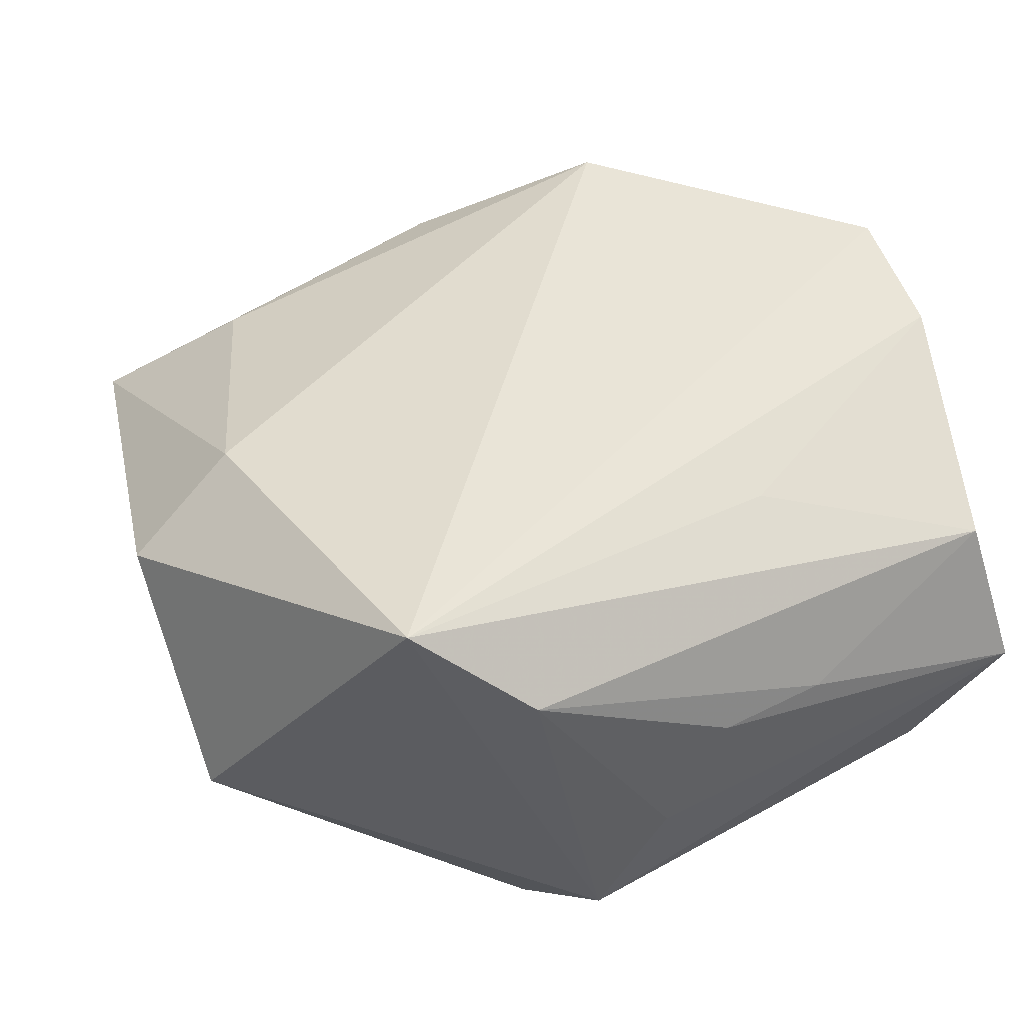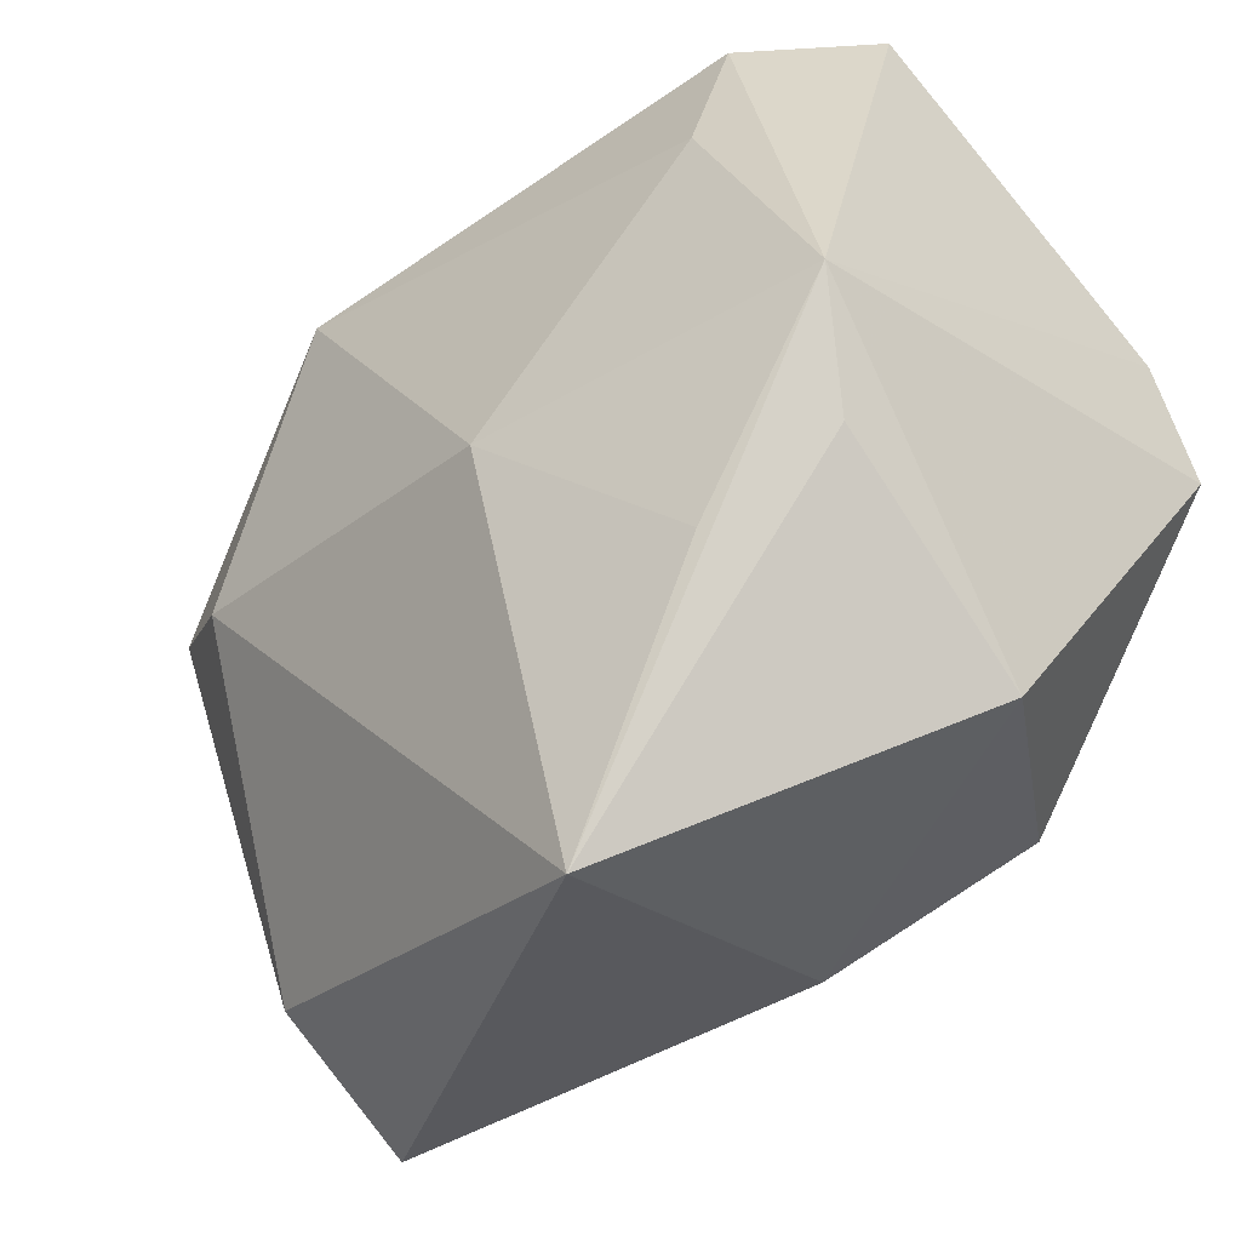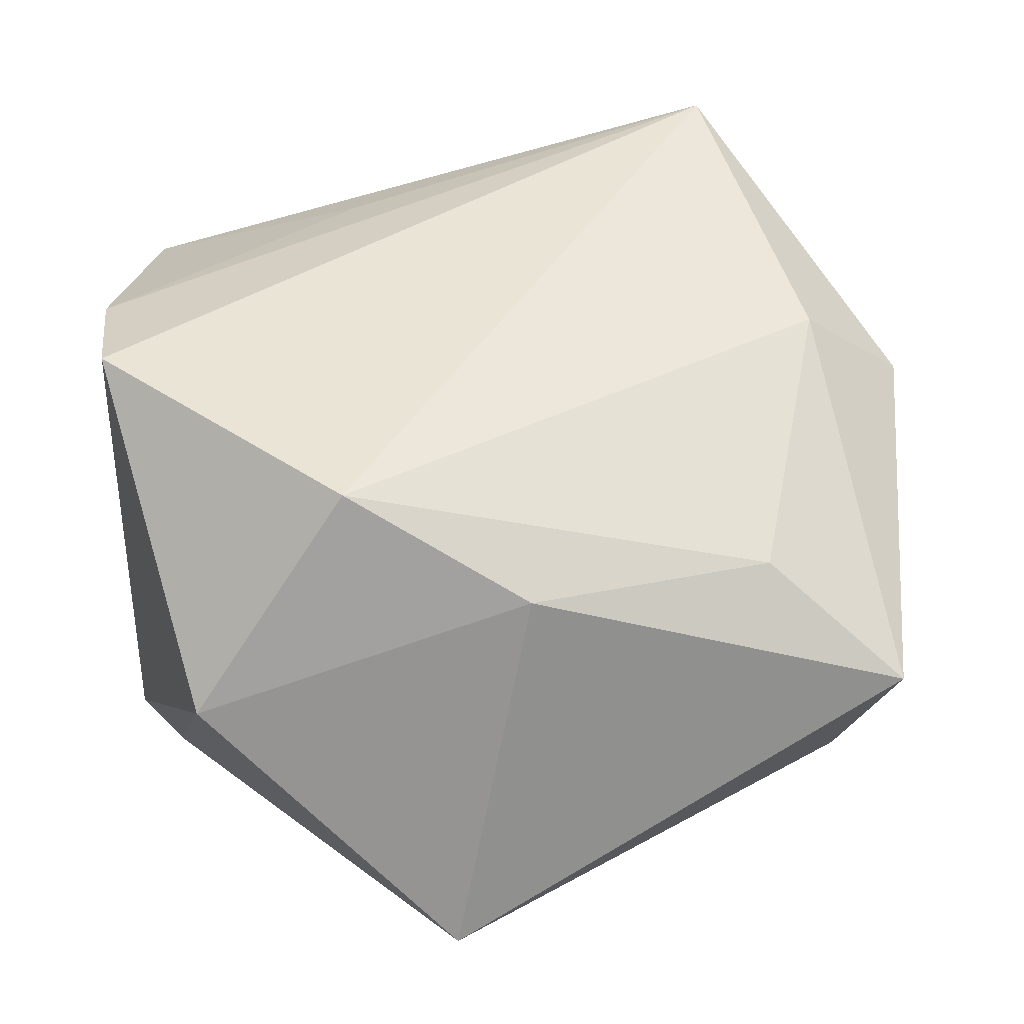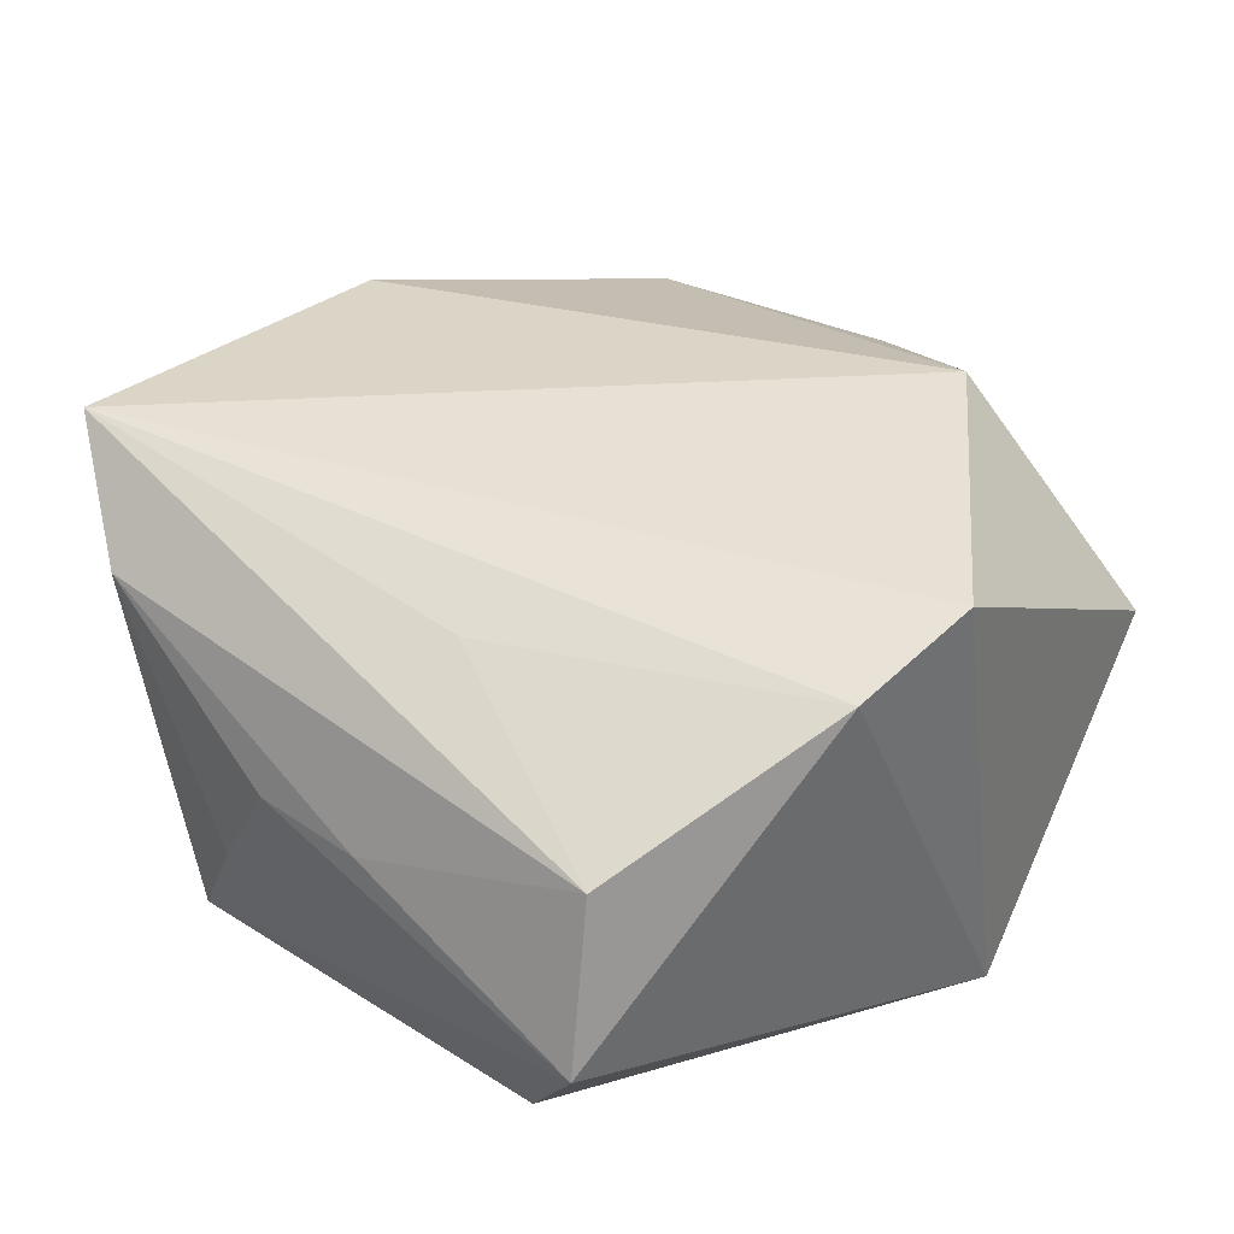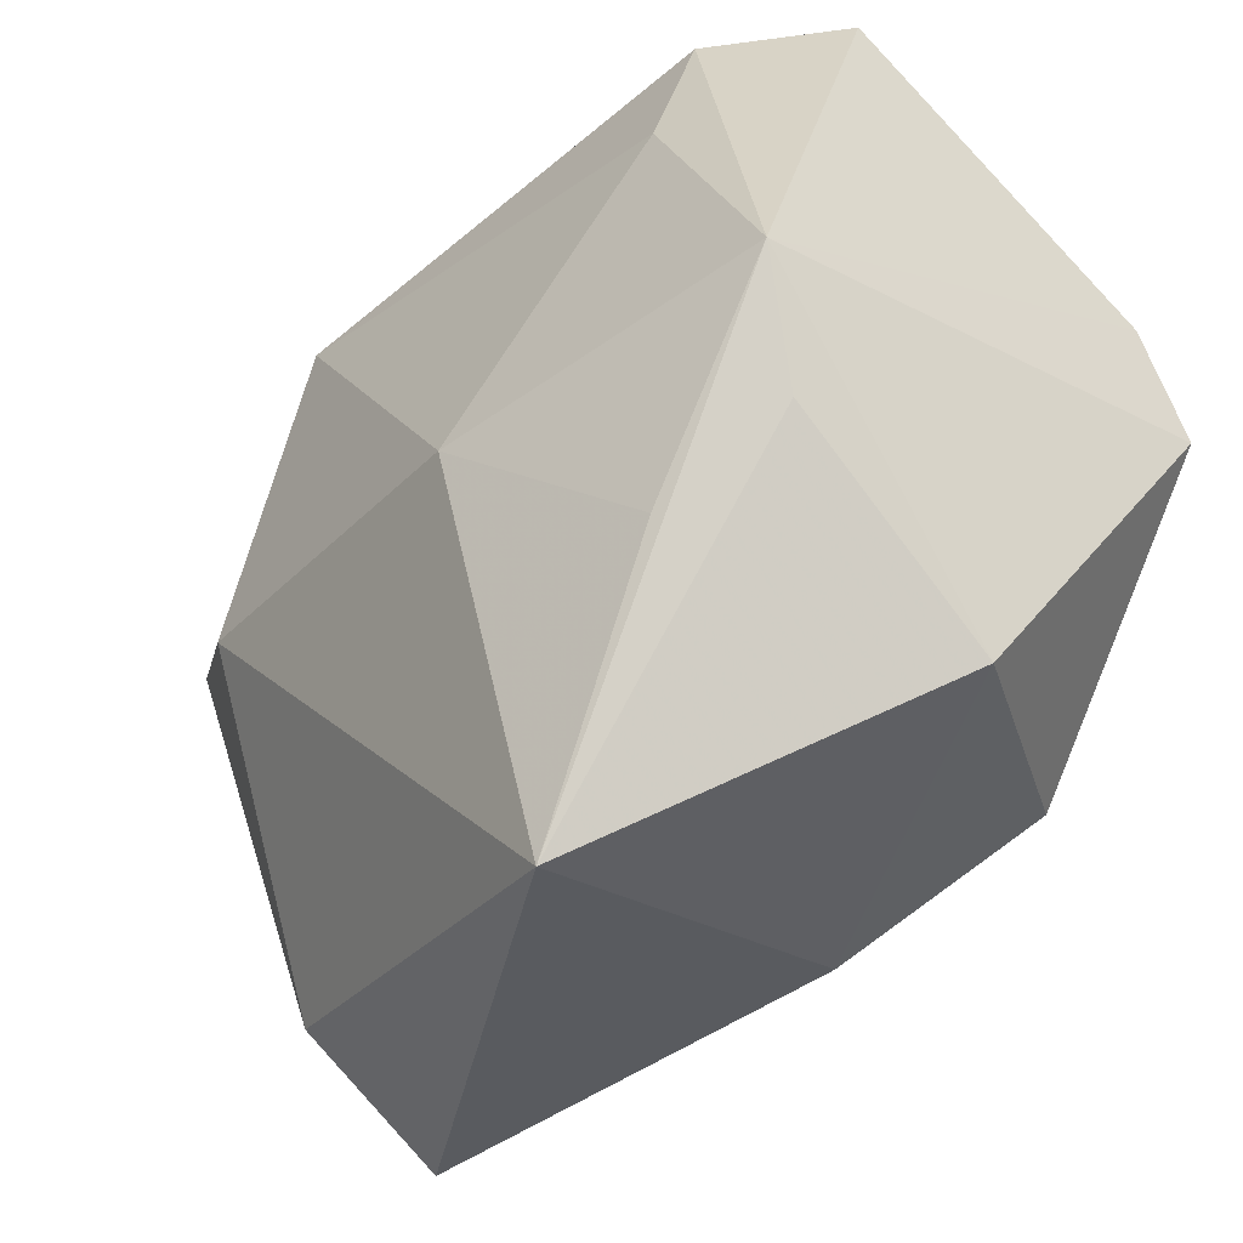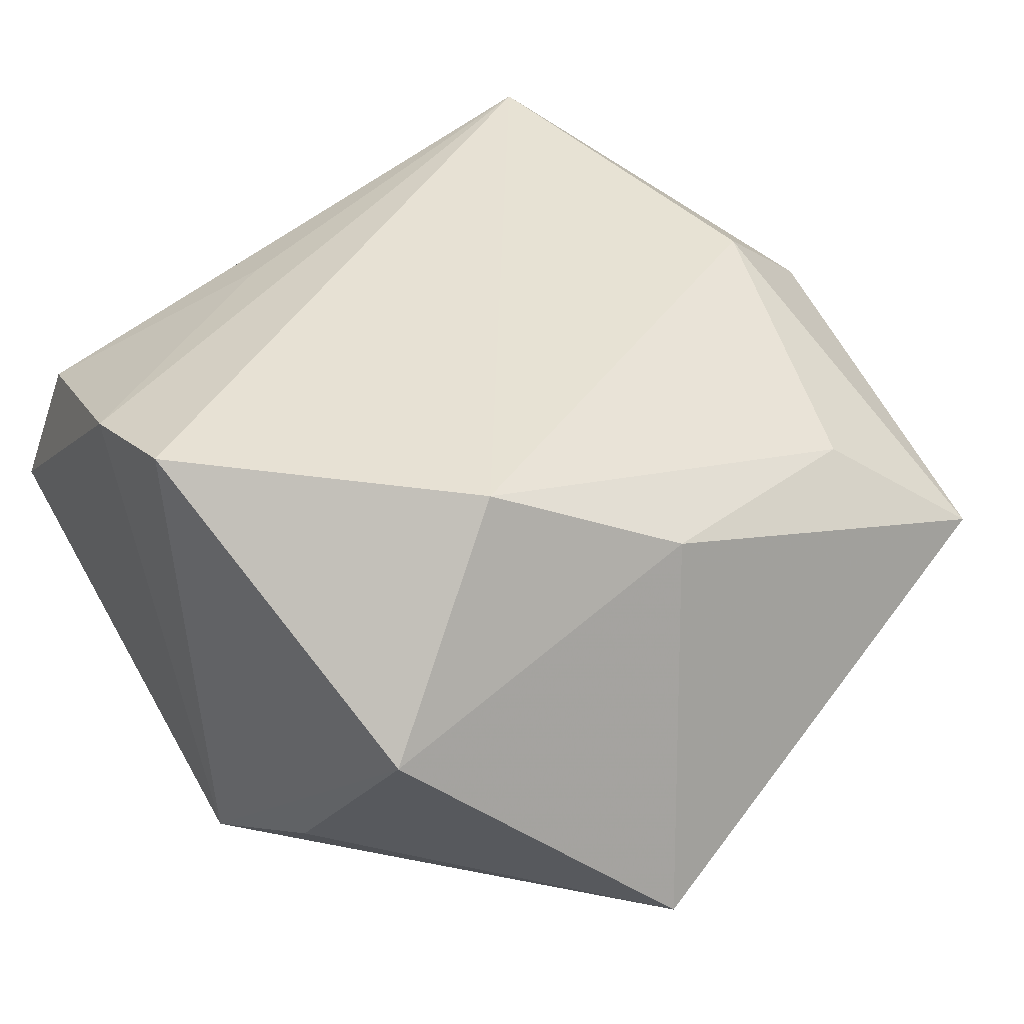
<metadata>
{"format":"obj","ext":"obj","renderer":"f3d","projection":"perspective","resolution":1024,"background":"white","views":[{"elev":43.4,"azim":152.3,"up":"+Z"},{"elev":-40.6,"azim":-131.7,"up":"+Y"},{"elev":43.8,"azim":-11.6,"up":"+Z"},{"elev":39.0,"azim":-135.4,"up":"+Z"},{"elev":-41.8,"azim":-126.1,"up":"+Y"},{"elev":39.4,"azim":-40.0,"up":"+Z"}]}
</metadata>
<code>
v -0.02734 6.393e-05 0.01748
v -0.02668 0.008366 0.01522
v -0.0217 0.0234 0.008706
v -0.006832 0.01827 0.01425
v -0.001725 -0.02334 0.01145
v -0.02809 -0.004189 -0.01323
v 0.004657 0.02701 -0.003695
v 0.01689 -0.001945 -0.01868
v 0.02114 0.02188 0.01748
v 0.01137 0.01885 -0.01696
v 0.009089 0.0258 -0.01158
v 0.01423 0.02602 0.01137
v 0.02388 0.001578 -0.01572
v -0.006908 0.02679 0.003677
v -0.01872 -0.01621 -0.01358
v -0.01812 0.01424 -0.01273
v -0.02429 -0.02123 0.003286
v -0.02561 -0.01152 -0.009894
v 0.02342 -0.00212 0.01444
v 0.02096 -0.0228 -0.008458
v -0.008562 -0.03142 -0.01301
v -0.01302 -0.01701 0.01748
v 0.0153 -0.02113 0.009622
v -0.007269 -0.005824 -0.019
v 0.0307 0.008604 -0.004734
v 0.0307 -0.001739 0.008368
v 0.02374 -0.02702 0.00239
v -0.01813 0.02429 -0.00959
v 0.0004553 0.02718 0.003577
v -0.02366 0.02666 -0.001584
f 21 5 17
f 1 6 17
f 27 5 21
f 22 9 1
f 1 17 22
f 22 17 5
f 25 13 10
f 25 9 26
f 26 27 25
f 11 25 10
f 9 25 11
f 2 6 1
f 2 30 6
f 2 3 30
f 1 9 2
f 6 30 28
f 28 11 10
f 30 11 28
f 18 6 21
f 21 17 18
f 18 17 6
f 20 27 21
f 13 25 20
f 20 25 27
f 26 9 19
f 9 22 19
f 19 27 26
f 21 6 15
f 15 24 21
f 6 24 15
f 10 13 8
f 8 24 10
f 13 20 8
f 21 24 8
f 8 20 21
f 9 11 12
f 12 3 9
f 9 3 4
f 4 2 9
f 3 2 4
f 16 24 6
f 6 28 16
f 10 24 16
f 16 28 10
f 23 22 5
f 23 19 22
f 5 27 23
f 27 19 23
f 7 11 30
f 7 12 11
f 29 7 30
f 12 7 29
f 14 29 30
f 12 29 14
f 30 3 14
f 3 12 14

</code>
